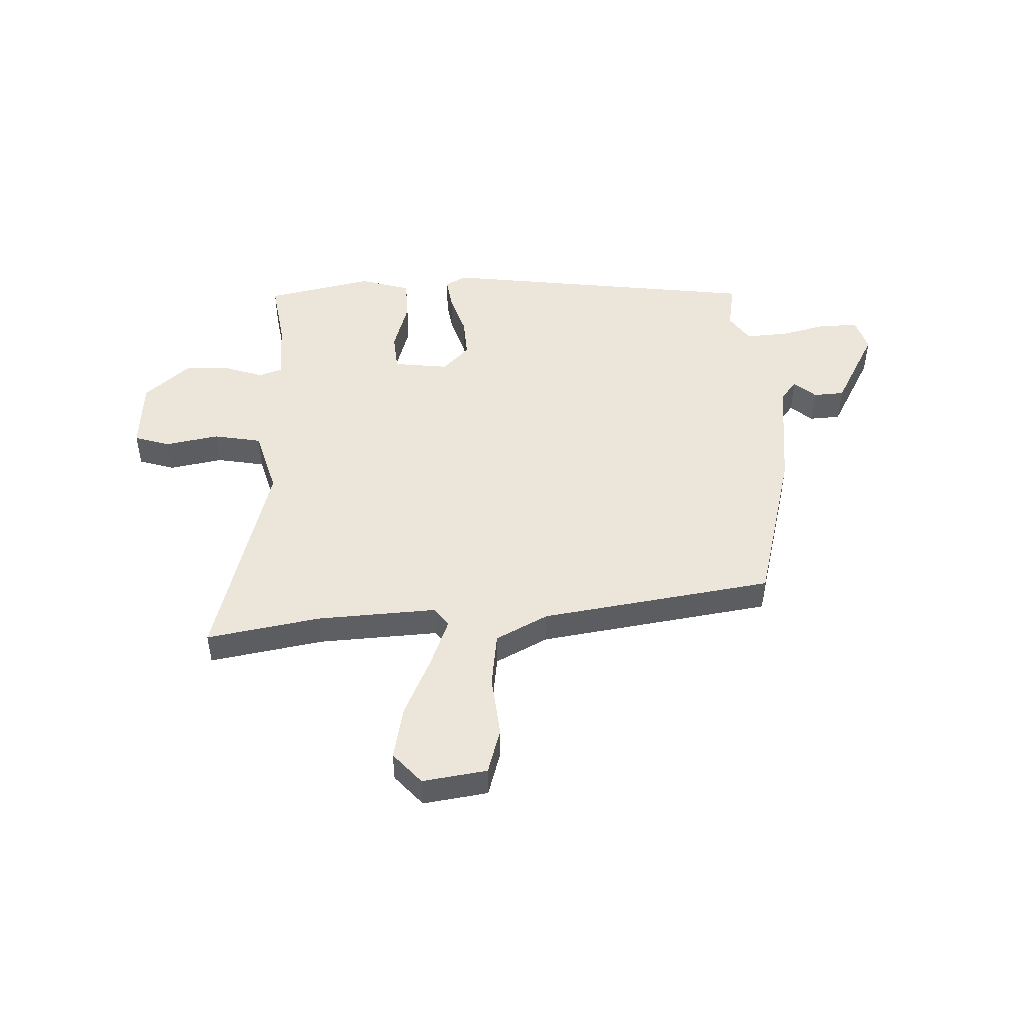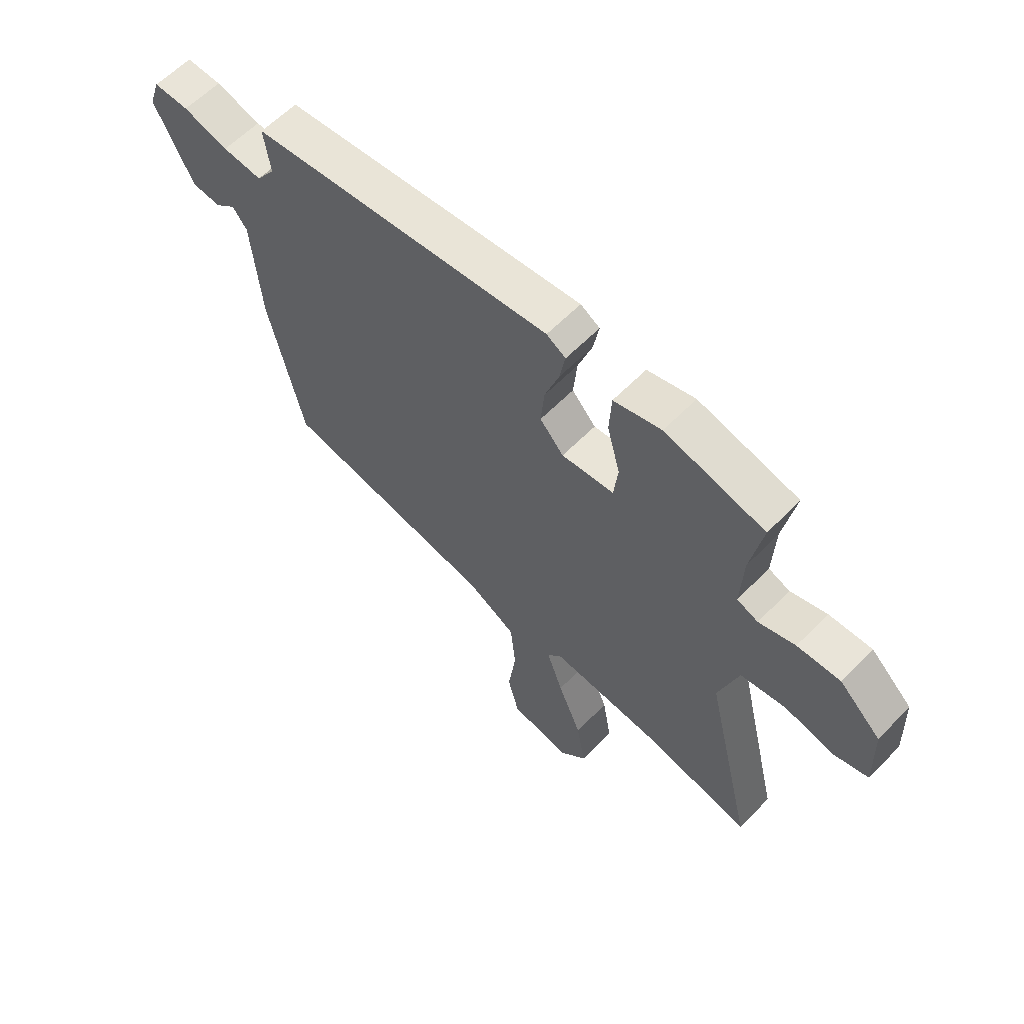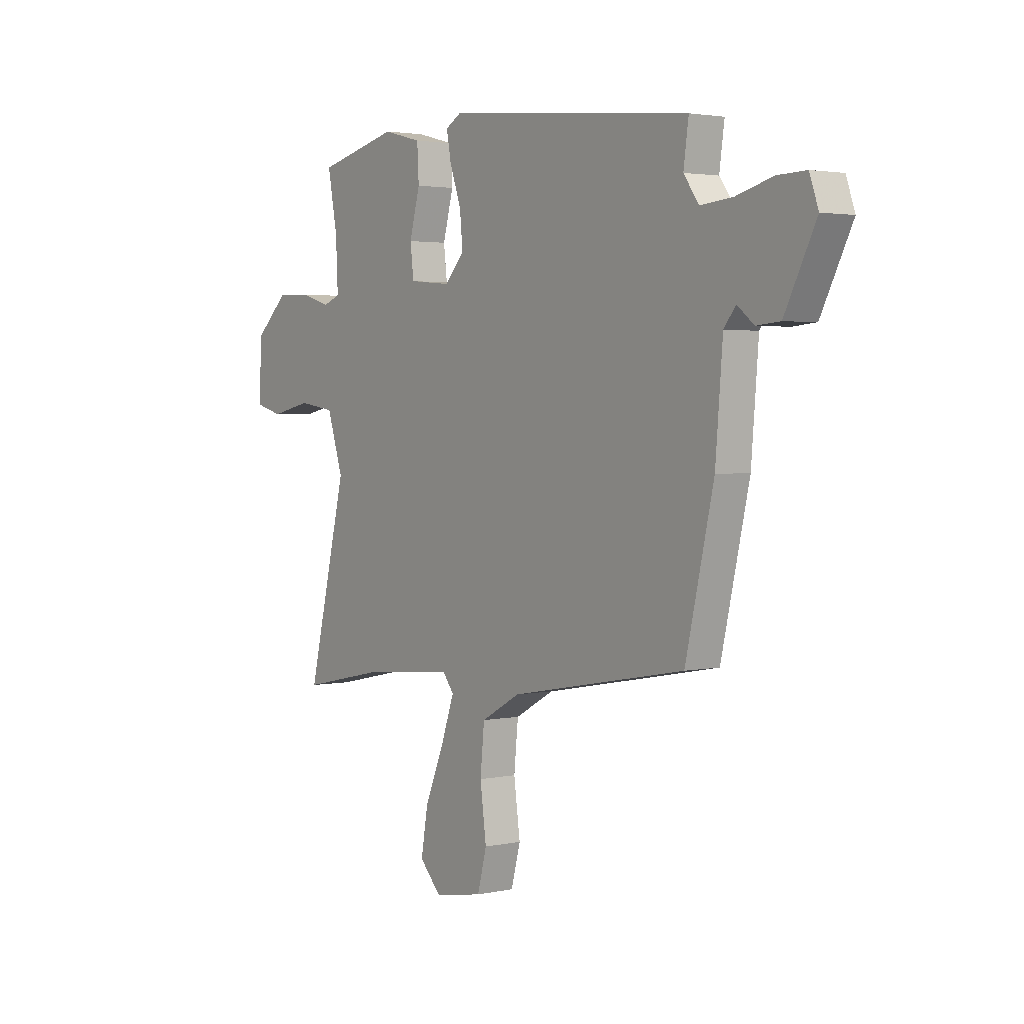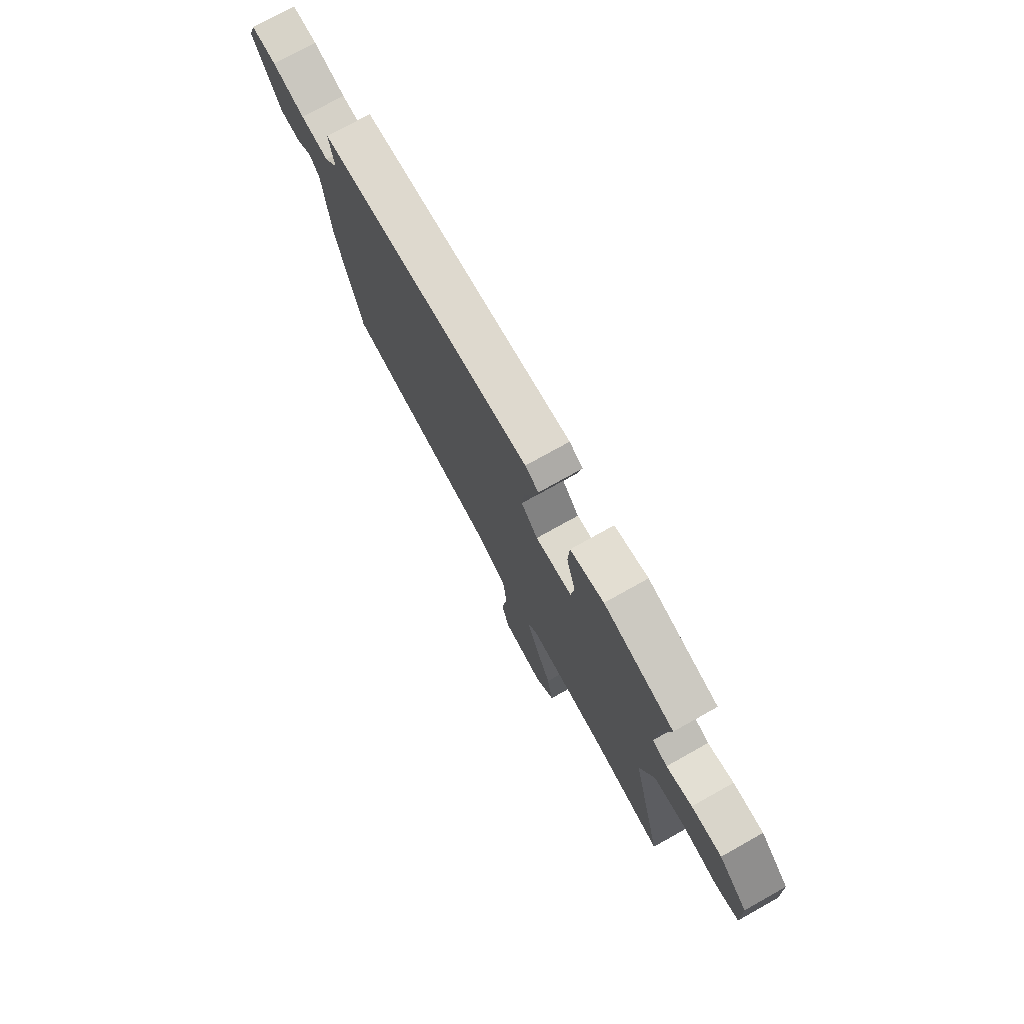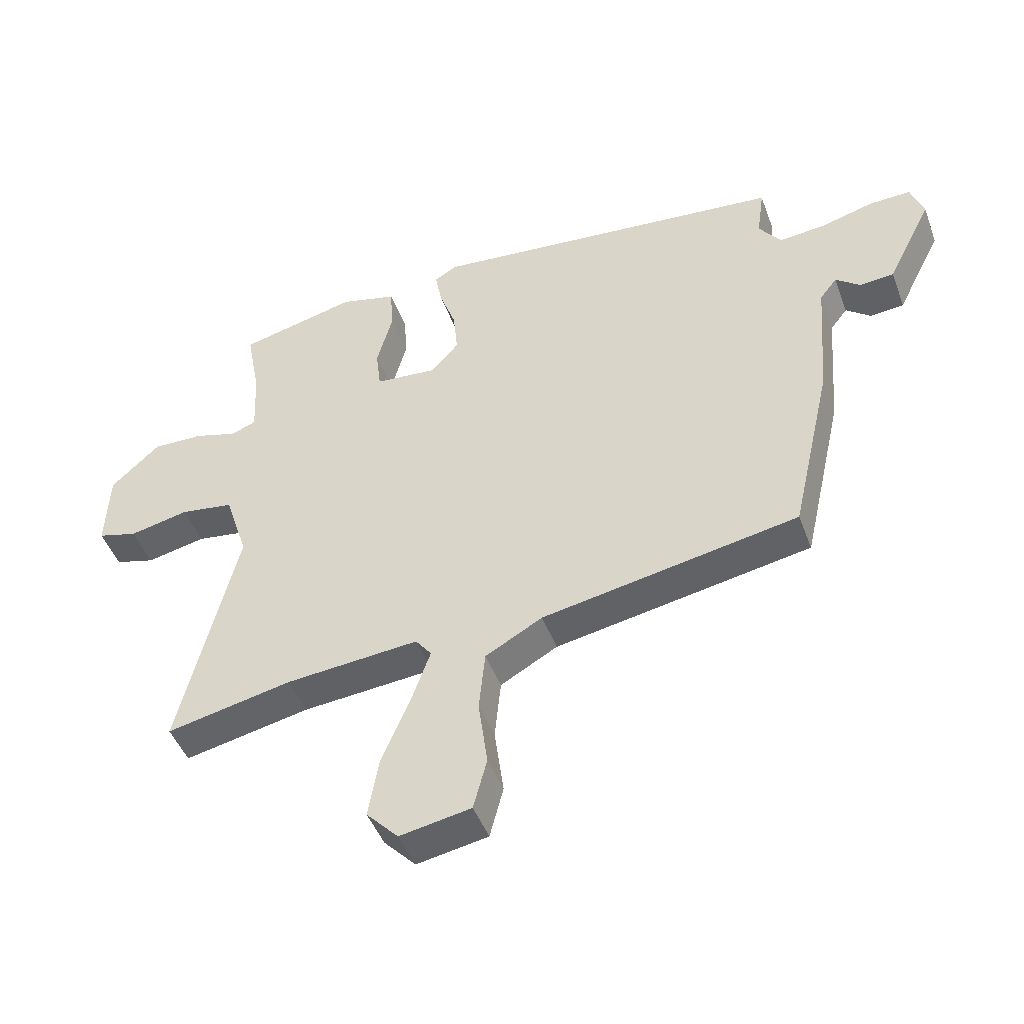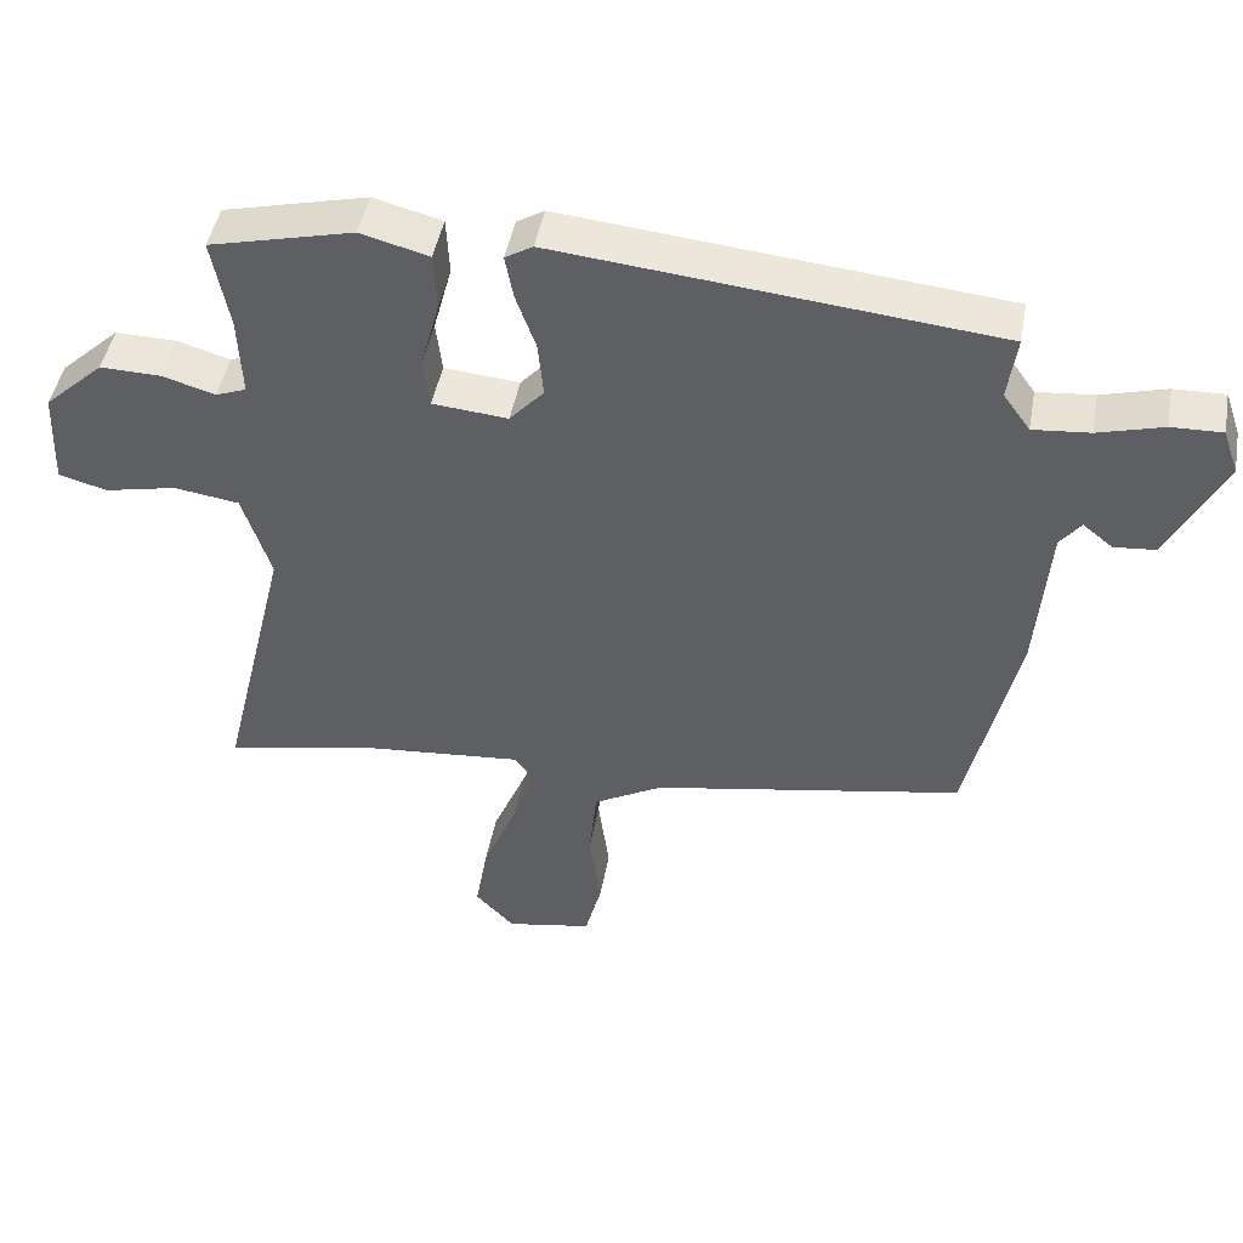
<metadata>
{"format":"obj","ext":"obj","renderer":"f3d","projection":"perspective","resolution":1024,"background":"white","views":[{"elev":48.1,"azim":179.5,"up":"+Y"},{"elev":60.2,"azim":43.8,"up":"+Z"},{"elev":2.6,"azim":-126.3,"up":"+Z"},{"elev":75.6,"azim":60.8,"up":"+Z"},{"elev":-46.5,"azim":-160.1,"up":"+Z"},{"elev":46.2,"azim":-169.6,"up":"+Z"}]}
</metadata>
<code>
v 0.513 0.07 0.43
v 0.49 0.07 0.308
v 0.485 0.07 0.199
v 0.526 0.07 0.183
v 0.596 0.07 0.204
v 0.679 0.07 0.206
v 0.759 0.07 0.132
v 0.764 0.07 0.002
v 0.699 0.07 -0.016
v 0.602 0.07 0.005
v 0.515 0.07 -0.008
v 0.477 0.07 -0.126
v 0.571 0.07 -0.515
v 0.367 0.07 -0.472
v 0.15 0.07 -0.453
v 0.124 0.07 -0.487
v 0.155 0.07 -0.575
v 0.201 0.07 -0.685
v 0.218 0.07 -0.783
v 0.166 0.07 -0.838
v 0.05 0.07 -0.817
v 0.028 0.07 -0.733
v 0.043 0.07 -0.622
v 0.033 0.07 -0.522
v -0.06 0.07 -0.47
v -0.478 0.07 -0.393
v -0.545 0.07 -0.099
v -0.562 0.07 0.11
v -0.59 0.07 0.146
v -0.63 0.07 0.114
v -0.686 0.07 0.119
v -0.76 0.07 0.266
v -0.739 0.07 0.326
v -0.671 0.07 0.324
v -0.584 0.07 0.3
v -0.508 0.07 0.293
v -0.472 0.07 0.343
v -0.484 0.07 0.429
v 0.102 0.07 0.487
v 0.139 0.07 0.465
v 0.128 0.07 0.406
v 0.101 0.07 0.33
v 0.094 0.07 0.256
v 0.14 0.07 0.205
v 0.241 0.07 0.214
v 0.249 0.07 0.283
v 0.224 0.07 0.376
v 0.228 0.07 0.453
v 0.32 0.07 0.477
v 0.513 0 0.43
v 0.49 0 0.308
v 0.485 0 0.199
v 0.526 0 0.183
v 0.596 0 0.204
v 0.679 0 0.206
v 0.759 0 0.132
v 0.764 0 0.002
v 0.699 0 -0.016
v 0.602 0 0.005
v 0.515 0 -0.008
v 0.477 0 -0.126
v 0.571 0 -0.515
v 0.367 0 -0.472
v 0.15 0 -0.453
v 0.124 0 -0.487
v 0.155 0 -0.575
v 0.201 0 -0.685
v 0.218 0 -0.783
v 0.166 0 -0.838
v 0.05 0 -0.817
v 0.028 0 -0.733
v 0.043 0 -0.622
v 0.033 0 -0.522
v -0.06 0 -0.47
v -0.478 0 -0.393
v -0.545 0 -0.099
v -0.562 0 0.11
v -0.59 0 0.146
v -0.63 0 0.114
v -0.686 0 0.119
v -0.76 0 0.266
v -0.739 0 0.326
v -0.671 0 0.324
v -0.584 0 0.3
v -0.508 0 0.293
v -0.472 0 0.343
v -0.484 0 0.429
v 0.102 0 0.487
v 0.139 0 0.465
v 0.128 0 0.406
v 0.101 0 0.33
v 0.094 0 0.256
v 0.14 0 0.205
v 0.241 0 0.214
v 0.249 0 0.283
v 0.224 0 0.376
v 0.228 0 0.453
v 0.32 0 0.477
f 46 47 48 49
f 45 46 49 1
f 39 40 41 42
f 37 38 39 42
f 36 37 42 43
f 32 33 34 35
f 32 35 36
f 29 30 31 32
f 29 32 36 43
f 25 26 27 28
f 24 25 28 29
f 20 21 22 23
f 20 23 24
f 17 18 19 20
f 16 17 20 24
f 15 16 24 29
f 12 13 14
f 12 14 15 29
f 7 8 9 10
f 7 10 11
f 4 5 6 7
f 4 7 11
f 3 4 11 12
f 45 1 2
f 45 2 3
f 44 45 3 12
f 29 43 44
f 12 29 44
f 98 97 96 95
f 50 98 95 94
f 91 90 89 88
f 91 88 87 86
f 92 91 86 85
f 84 83 82 81
f 85 84 81
f 81 80 79 78
f 92 85 81 78
f 77 76 75 74
f 78 77 74 73
f 72 71 70 69
f 73 72 69
f 69 68 67 66
f 73 69 66 65
f 78 73 65 64
f 63 62 61
f 78 64 63 61
f 59 58 57 56
f 60 59 56
f 56 55 54 53
f 60 56 53
f 61 60 53 52
f 51 50 94
f 52 51 94
f 61 52 94 93
f 93 92 78
f 93 78 61
f 1 50 51 2
f 2 51 52 3
f 3 52 53 4
f 4 53 54 5
f 5 54 55 6
f 6 55 56 7
f 7 56 57 8
f 8 57 58 9
f 9 58 59 10
f 10 59 60 11
f 11 60 61 12
f 12 61 62 13
f 13 62 63 14
f 14 63 64 15
f 15 64 65 16
f 16 65 66 17
f 17 66 67 18
f 18 67 68 19
f 19 68 69 20
f 20 69 70 21
f 21 70 71 22
f 22 71 72 23
f 23 72 73 24
f 24 73 74 25
f 25 74 75 26
f 26 75 76 27
f 27 76 77 28
f 28 77 78 29
f 29 78 79 30
f 30 79 80 31
f 31 80 81 32
f 32 81 82 33
f 33 82 83 34
f 34 83 84 35
f 35 84 85 36
f 36 85 86 37
f 37 86 87 38
f 38 87 88 39
f 39 88 89 40
f 40 89 90 41
f 41 90 91 42
f 42 91 92 43
f 43 92 93 44
f 44 93 94 45
f 45 94 95 46
f 46 95 96 47
f 47 96 97 48
f 48 97 98 49
f 49 98 50 1

</code>
